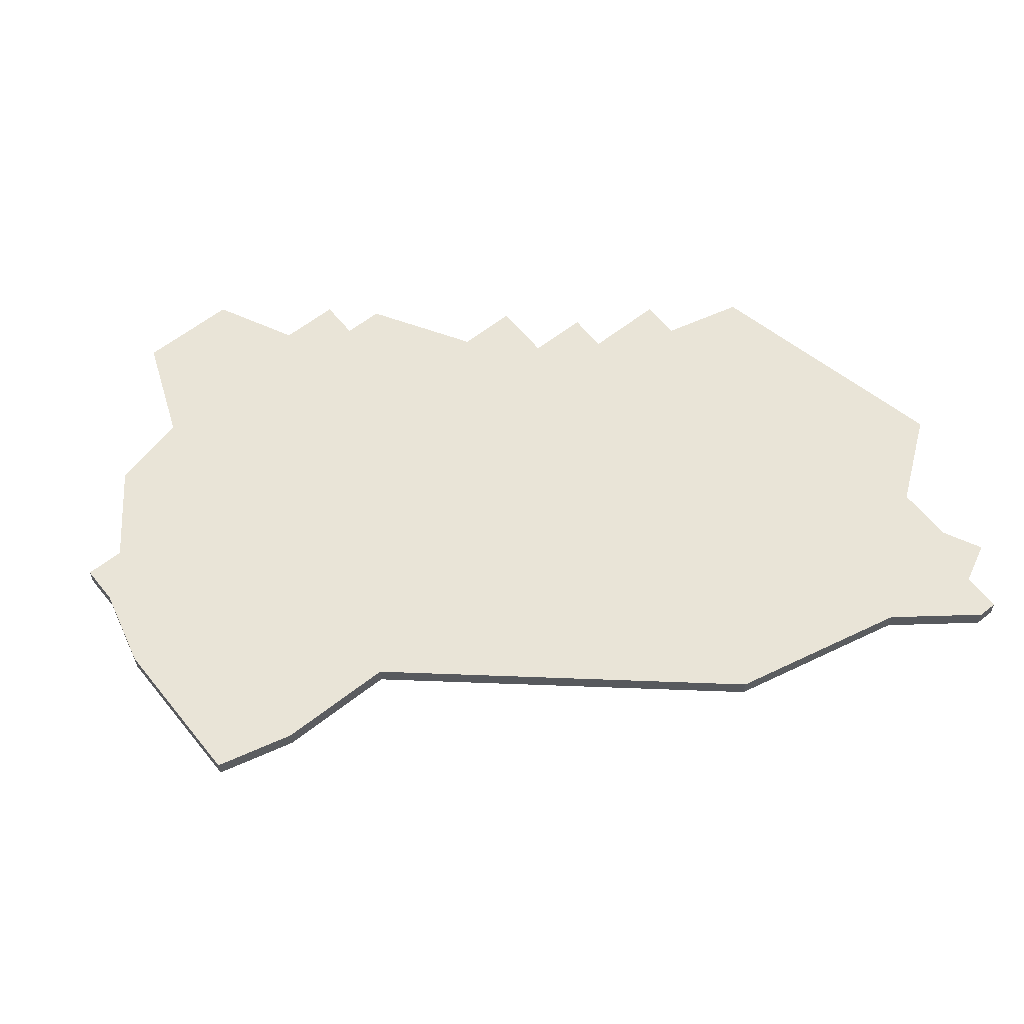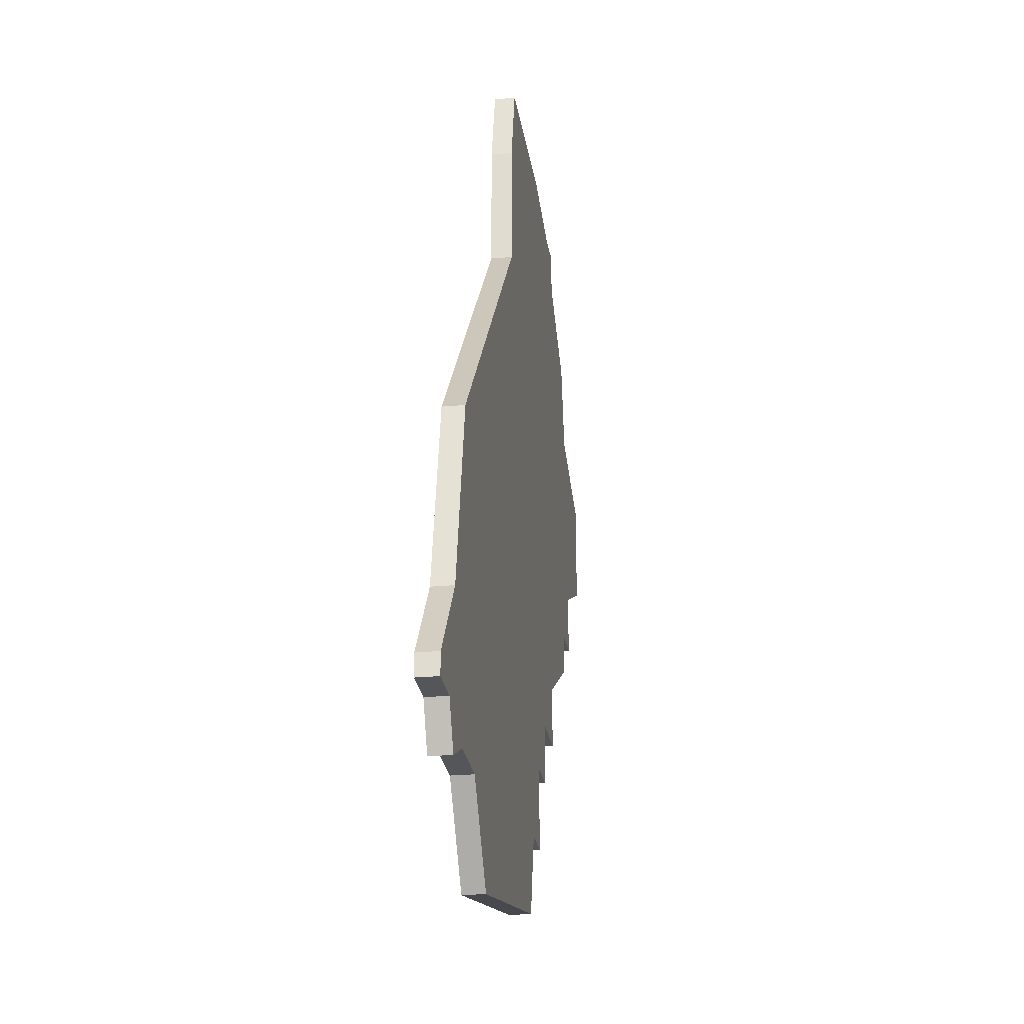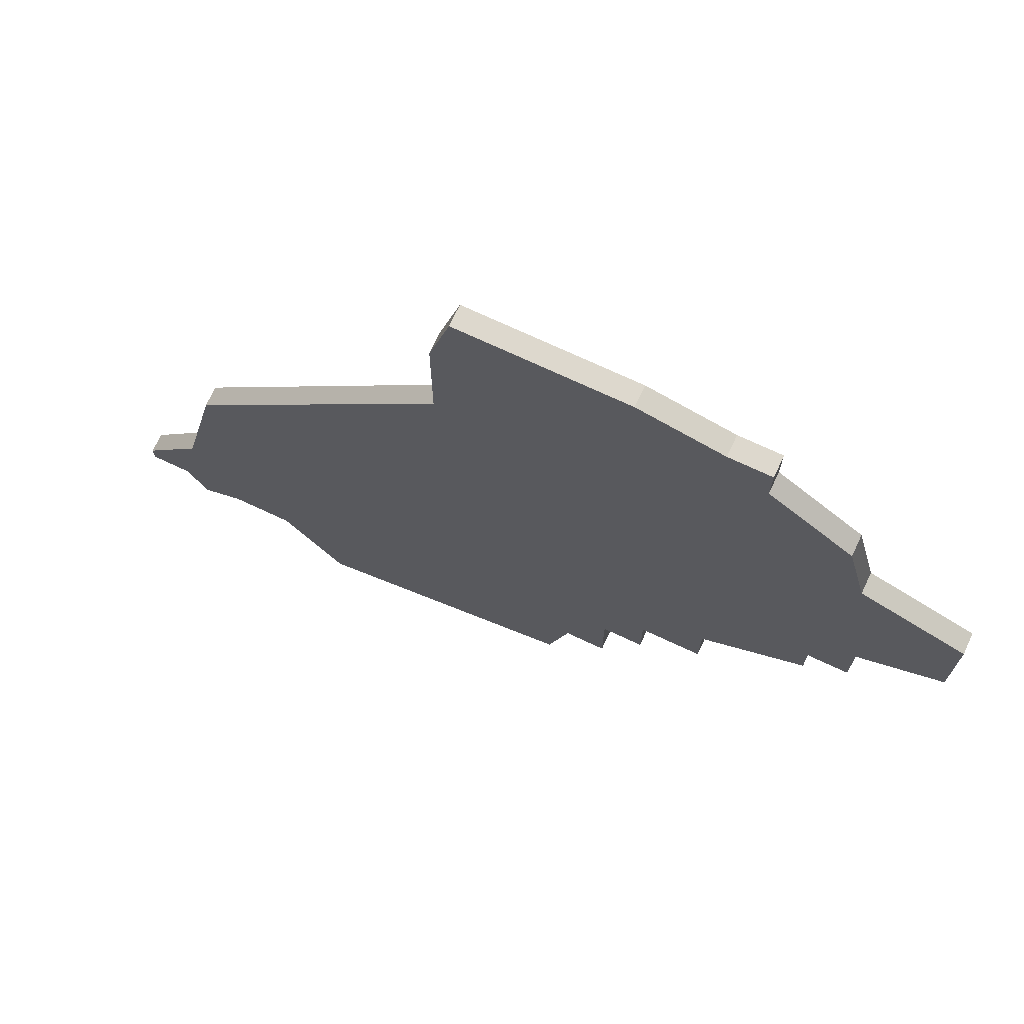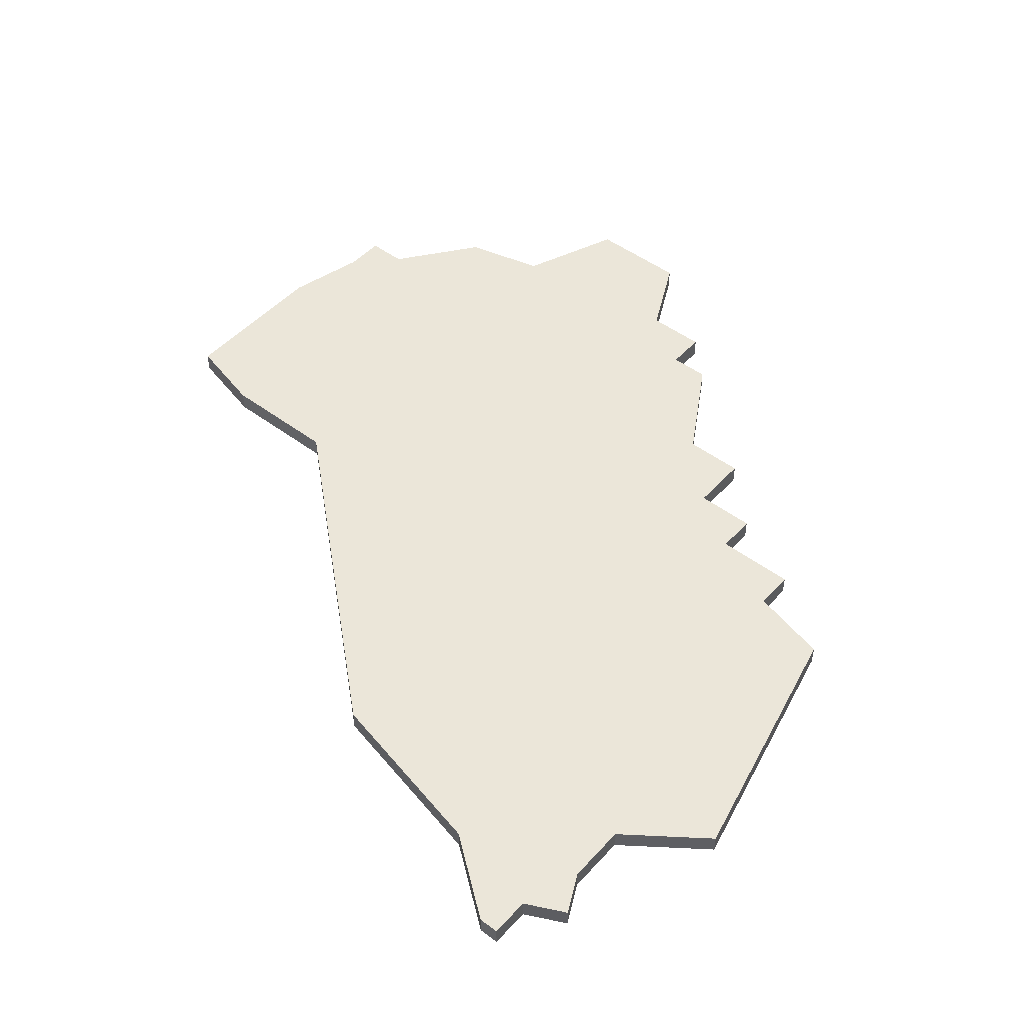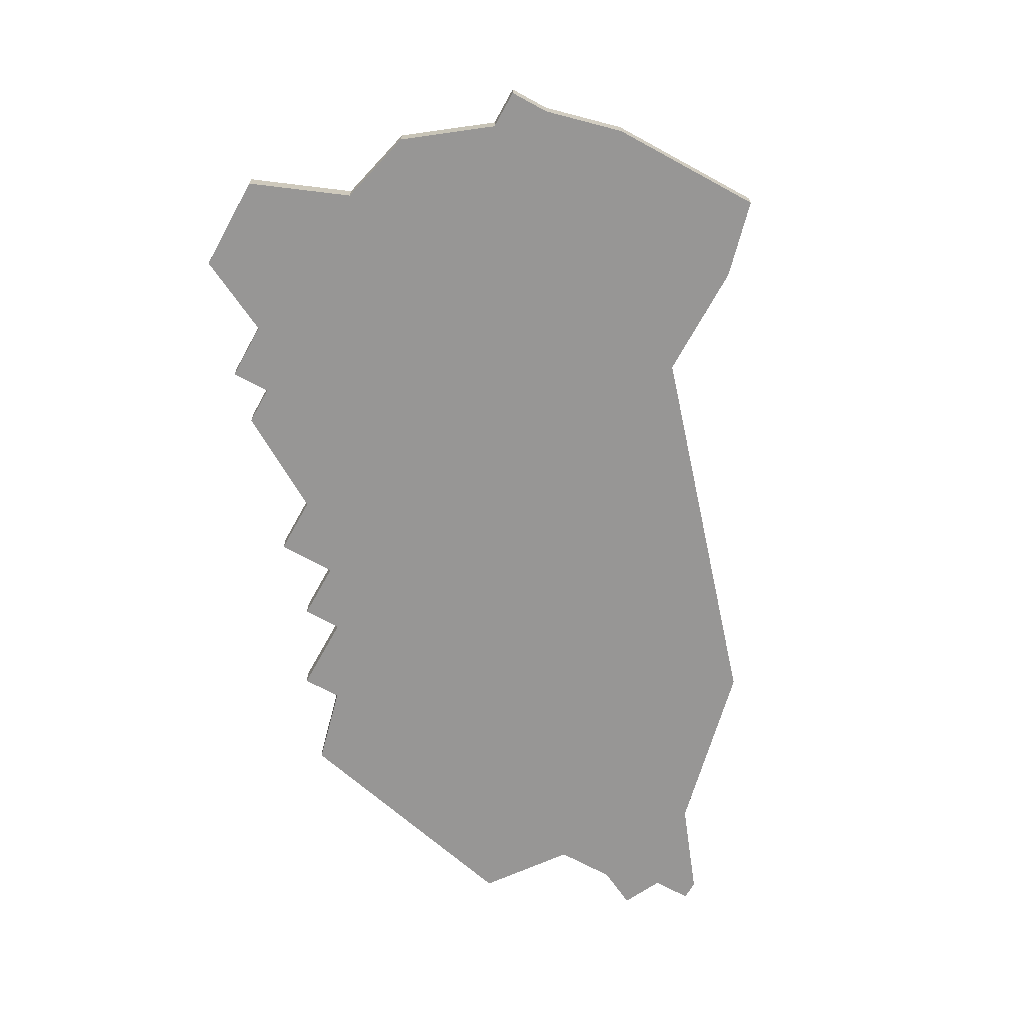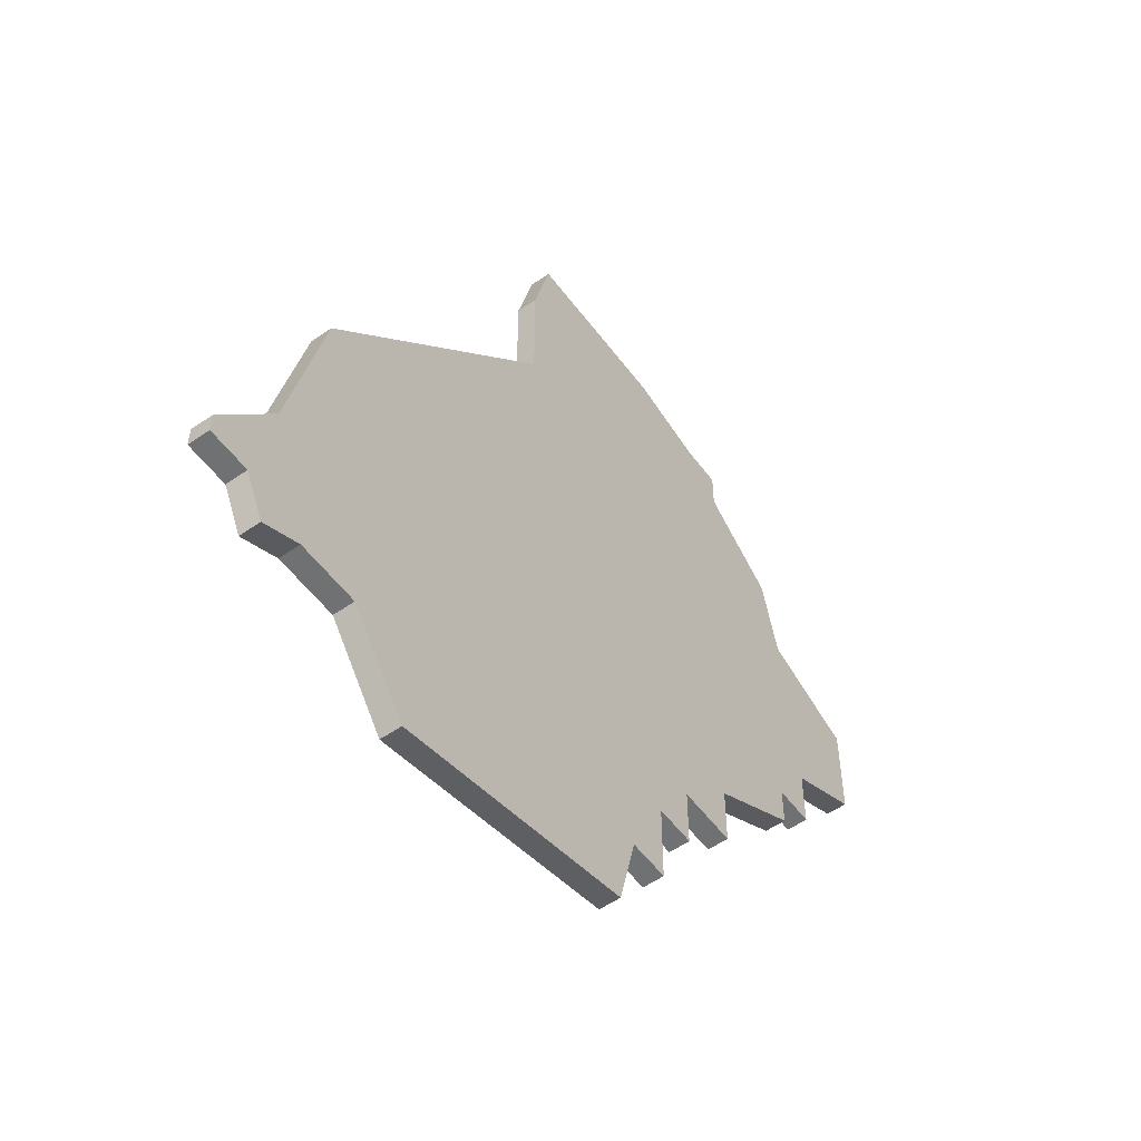
<metadata>
{"format":"obj","ext":"obj","renderer":"f3d","projection":"perspective","resolution":1024,"background":"white","views":[{"elev":60.8,"azim":-128.7,"up":"+Z"},{"elev":-25.7,"azim":-81.6,"up":"+Y"},{"elev":72.2,"azim":25.1,"up":"+Y"},{"elev":48.5,"azim":-50.1,"up":"+Z"},{"elev":-67.9,"azim":151.2,"up":"+Z"},{"elev":-55.2,"azim":-53.8,"up":"+Y"}]}
</metadata>
<code>
v 1915 -1626 0
v 1914 -1630 0
v 1914 -1636 0
v 1901 -1651 0
v 1899 -1660 0
v 1896 -1664 0
v 1896 -1665 0
v 1898 -1665 0
v 1899 -1667 0
v 1901 -1666 0
v 1904 -1666 0
v 1907 -1670 0
v 1920 -1667 0
v 1921 -1663 0
v 1923 -1663 0
v 1923 -1659 0
v 1925 -1659 0
v 1925 -1656 0
v 1928 -1656 0
v 1928 -1653 0
v 1933 -1650 0
v 1933 -1648 0
v 1935 -1648 0
v 1935 -1645 0
v 1939 -1643 0
v 1939 -1640 0
v 1939 -1638 0
v 1934 -1636 0
v 1933 -1632 0
v 1929 -1629 0
v 1929 -1627 0
v 1927 -1627 0
v 1923 -1626 0
v 1915 -1626 1
v 1914 -1630 1
v 1914 -1636 1
v 1901 -1651 1
v 1899 -1660 1
v 1896 -1664 1
v 1896 -1665 1
v 1898 -1665 1
v 1899 -1667 1
v 1901 -1666 1
v 1904 -1666 1
v 1907 -1670 1
v 1920 -1667 1
v 1921 -1663 1
v 1923 -1663 1
v 1923 -1659 1
v 1925 -1659 1
v 1925 -1656 1
v 1928 -1656 1
v 1928 -1653 1
v 1933 -1650 1
v 1933 -1648 1
v 1935 -1648 1
v 1935 -1645 1
v 1939 -1643 1
v 1939 -1640 1
v 1939 -1638 1
v 1934 -1636 1
v 1933 -1632 1
v 1929 -1629 1
v 1929 -1627 1
v 1927 -1627 1
v 1923 -1626 1
f 2 1 33
f 5 4 3
f 7 6 5
f 10 9 8
f 13 12 11
f 16 15 14
f 18 17 16
f 20 19 18
f 22 21 20
f 24 23 22
f 26 25 24
f 28 27 26
f 30 29 28
f 32 31 30
f 2 33 32
f 7 5 3
f 11 10 8
f 14 13 11
f 24 22 20
f 28 26 24
f 32 30 28
f 3 2 32
f 8 7 3
f 14 11 8
f 24 20 18
f 32 28 24
f 8 3 32
f 16 14 8
f 32 24 18
f 16 8 32
f 32 18 16
f 66 34 35
f 36 37 38
f 38 39 40
f 41 42 43
f 44 45 46
f 47 48 49
f 49 50 51
f 51 52 53
f 53 54 55
f 55 56 57
f 57 58 59
f 59 60 61
f 61 62 63
f 63 64 65
f 65 66 35
f 36 38 40
f 41 43 44
f 44 46 47
f 53 55 57
f 57 59 61
f 61 63 65
f 65 35 36
f 36 40 41
f 41 44 47
f 51 53 57
f 57 61 65
f 65 36 41
f 41 47 49
f 51 57 65
f 65 41 49
f 49 51 65
f 35 34 2
f 2 34 1
f 36 35 3
f 3 35 2
f 37 36 4
f 4 36 3
f 38 37 5
f 5 37 4
f 39 38 6
f 6 38 5
f 40 39 7
f 7 39 6
f 41 40 8
f 8 40 7
f 42 41 9
f 9 41 8
f 43 42 10
f 10 42 9
f 44 43 11
f 11 43 10
f 45 44 12
f 12 44 11
f 46 45 13
f 13 45 12
f 47 46 14
f 14 46 13
f 48 47 15
f 15 47 14
f 49 48 16
f 16 48 15
f 50 49 17
f 17 49 16
f 51 50 18
f 18 50 17
f 52 51 19
f 19 51 18
f 53 52 20
f 20 52 19
f 54 53 21
f 21 53 20
f 55 54 22
f 22 54 21
f 56 55 23
f 23 55 22
f 57 56 24
f 24 56 23
f 58 57 25
f 25 57 24
f 59 58 26
f 26 58 25
f 60 59 27
f 27 59 26
f 61 60 28
f 28 60 27
f 62 61 29
f 29 61 28
f 63 62 30
f 30 62 29
f 64 63 31
f 31 63 30
f 65 64 32
f 32 64 31
f 34 66 1
f 1 66 33
f 66 65 33
f 33 65 32

</code>
